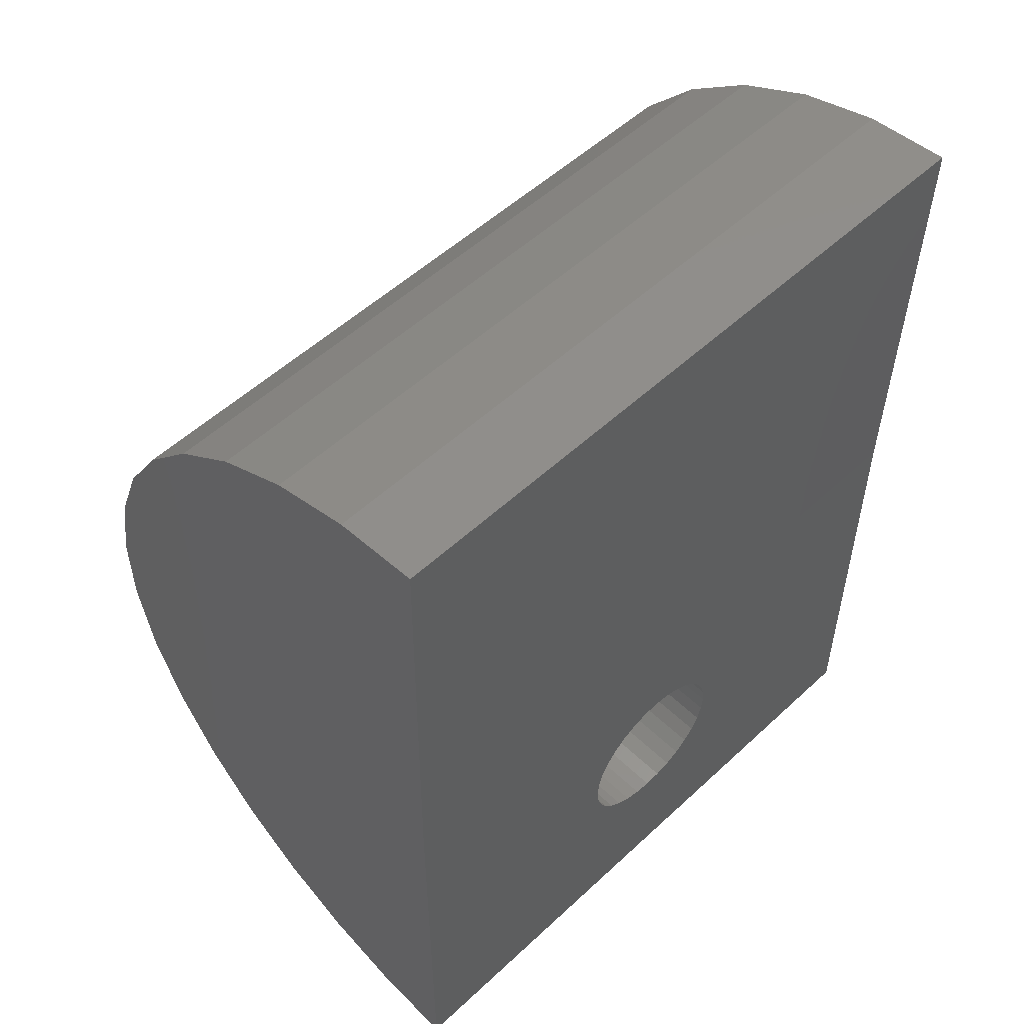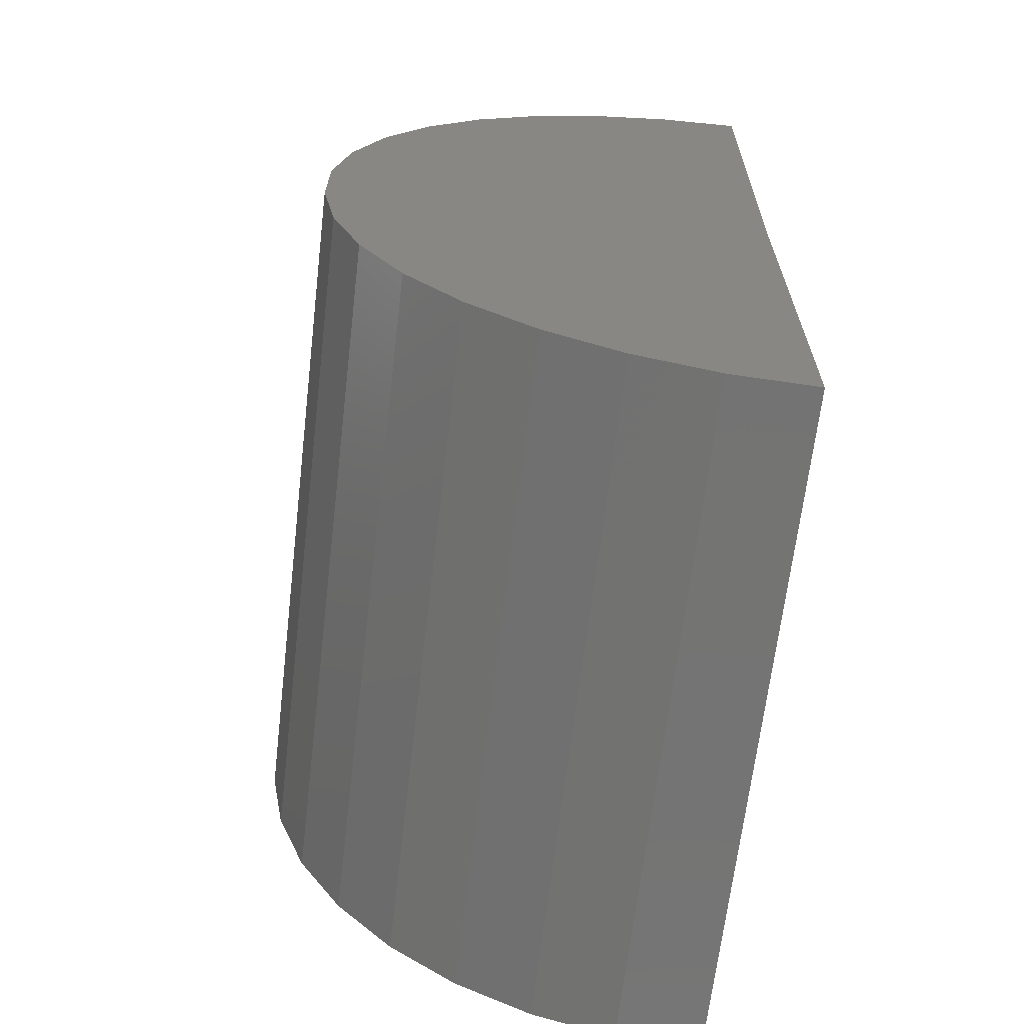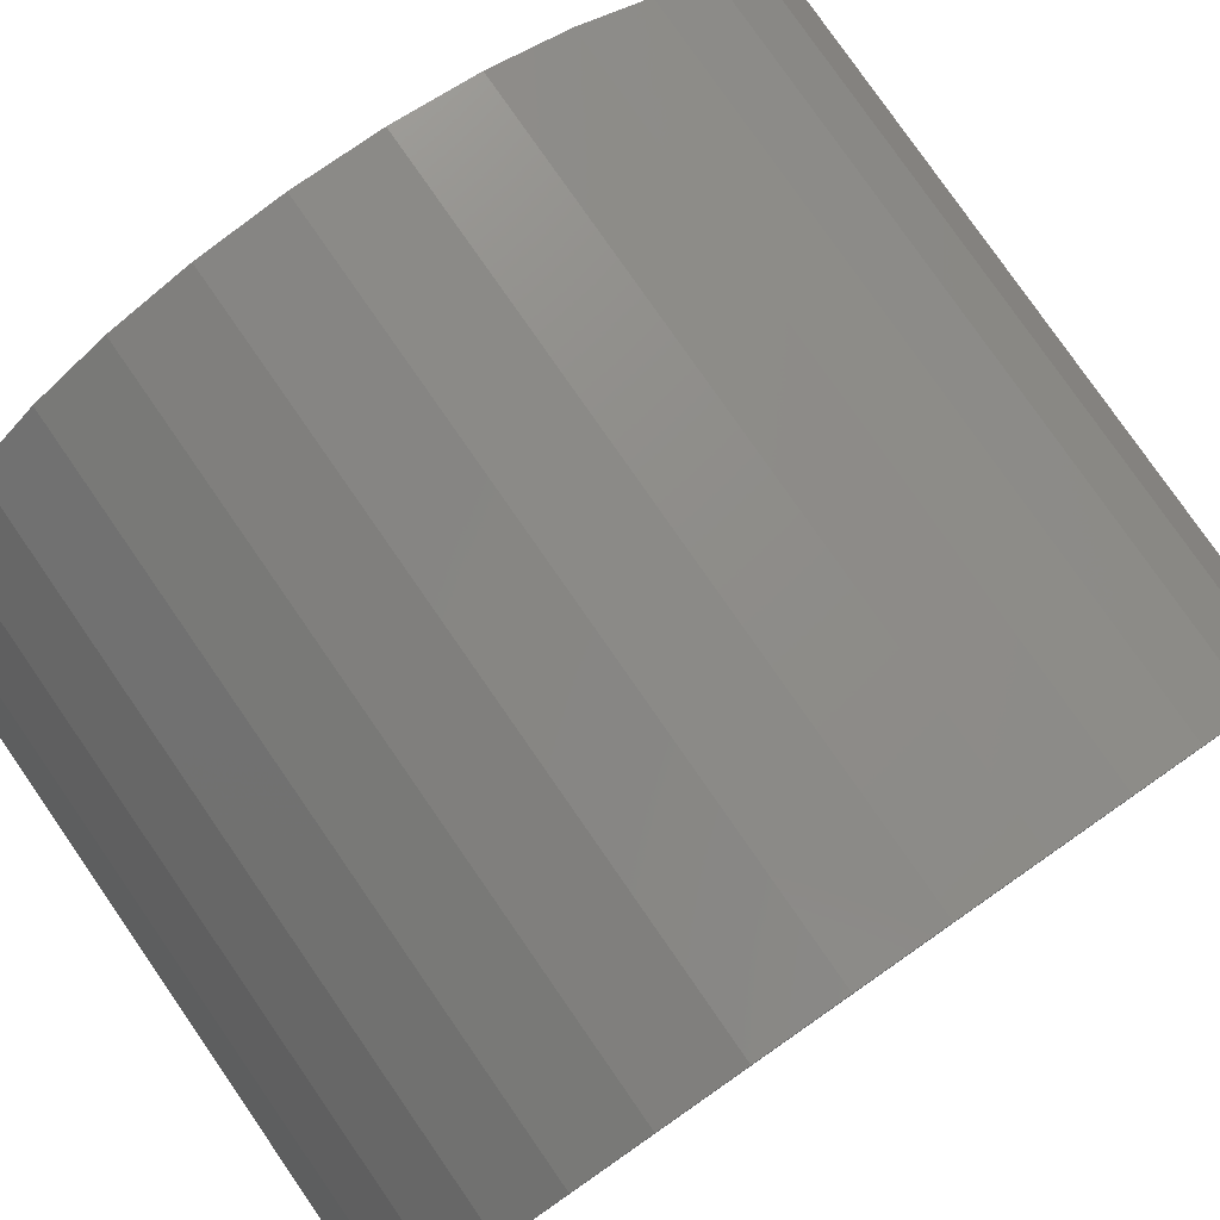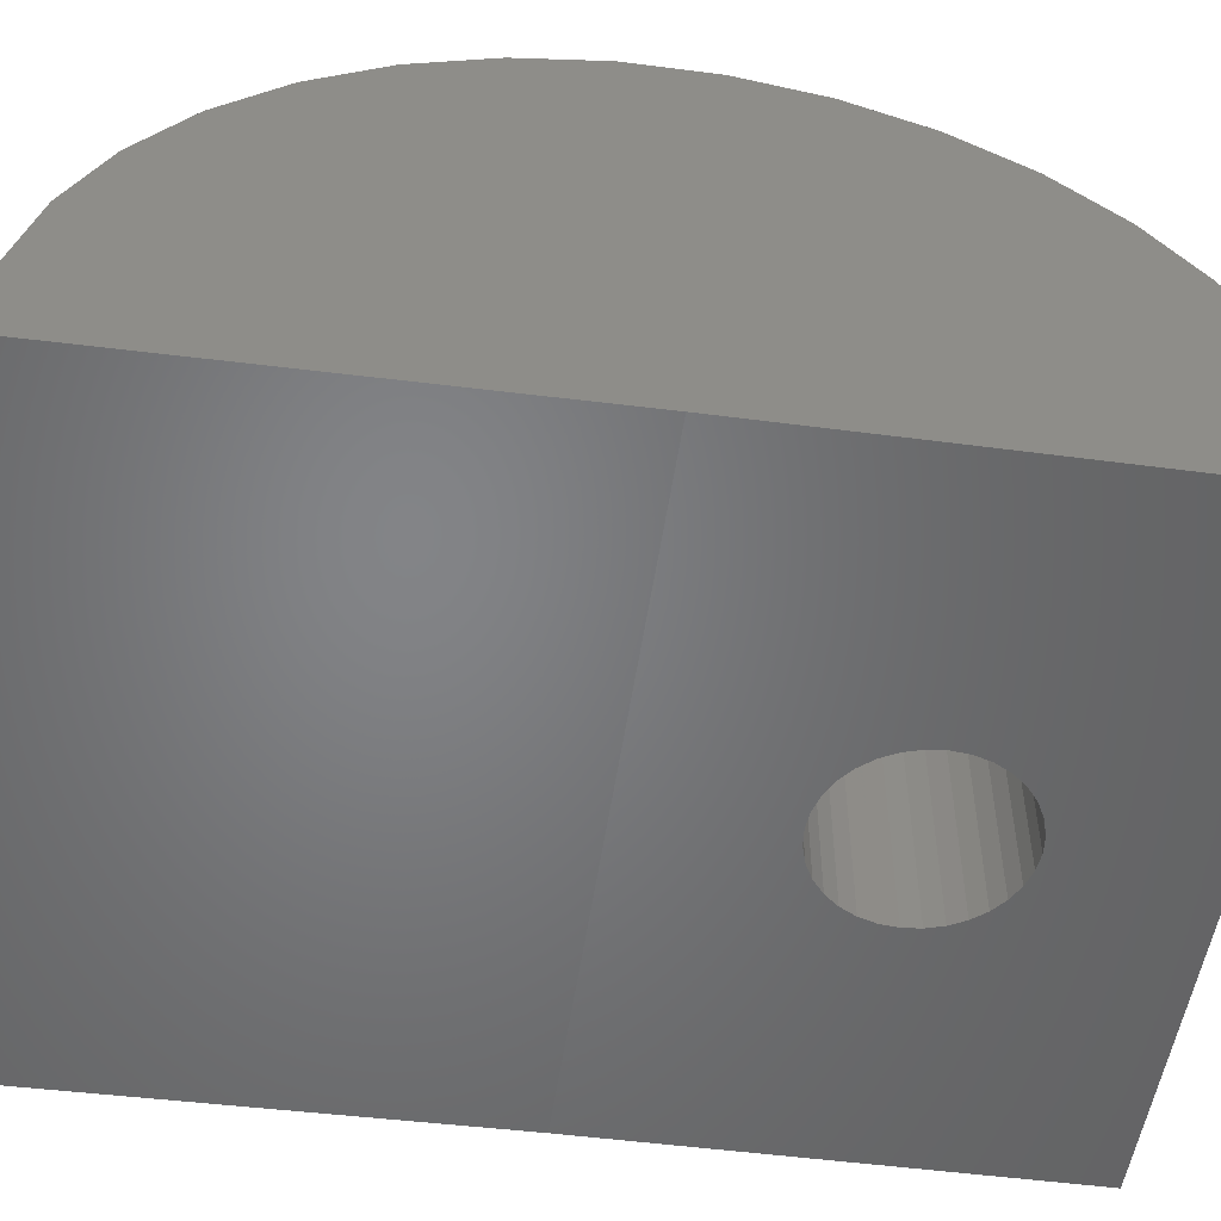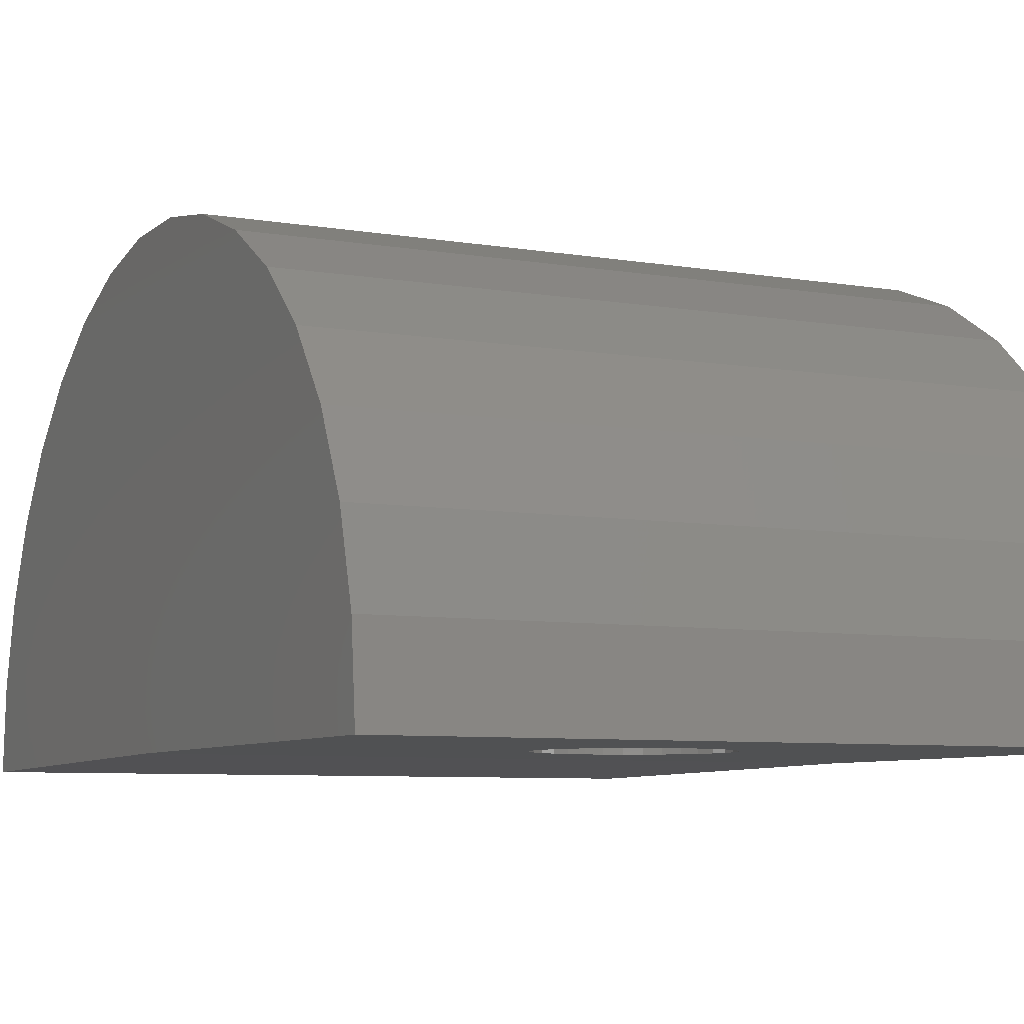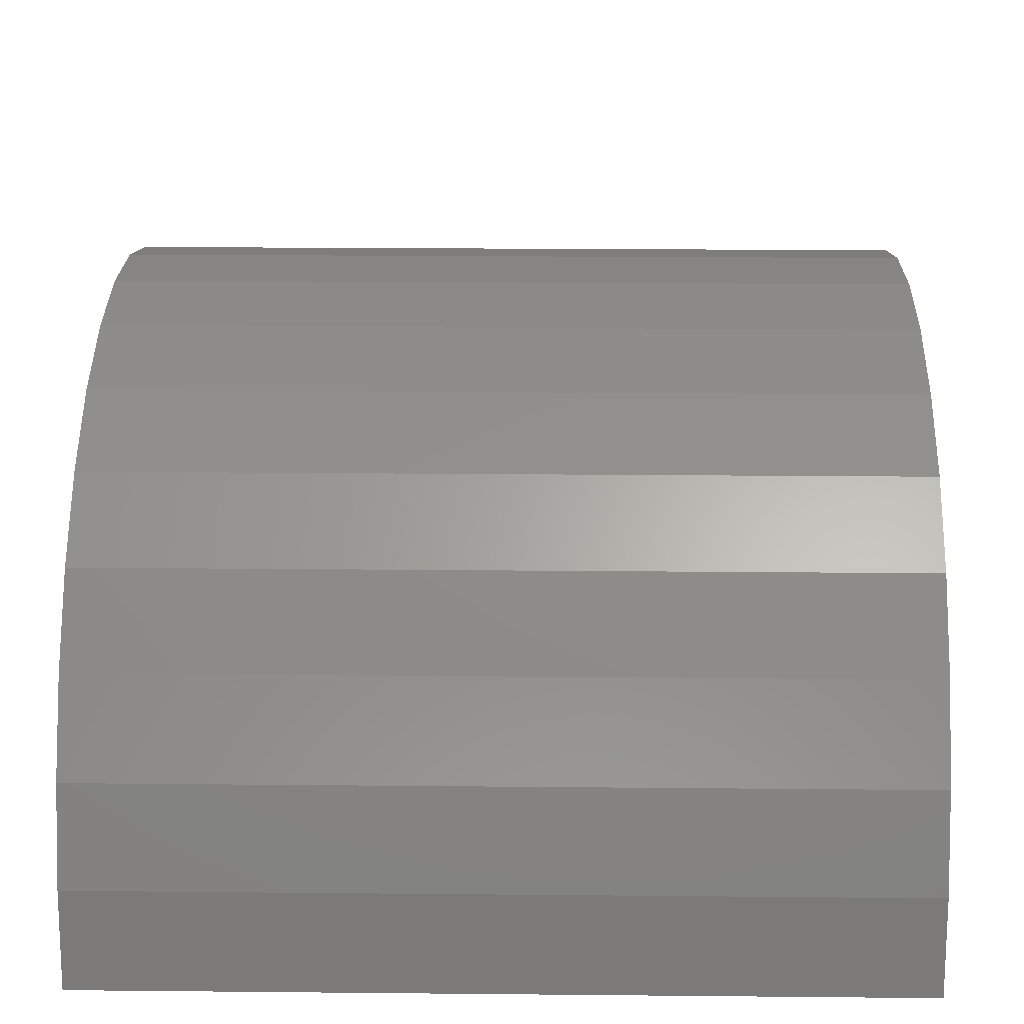
<metadata>
{"format":"stl","ext":"stl","renderer":"f3d","projection":"perspective","resolution":1024,"background":"white","views":[{"elev":53.5,"azim":135.3,"up":"+Y"},{"elev":-66.2,"azim":83.3,"up":"+Y"},{"elev":79.8,"azim":55.2,"up":"+Z"},{"elev":-51.6,"azim":-98.1,"up":"+Z"},{"elev":-7.1,"azim":-26.1,"up":"+Z"},{"elev":20.7,"azim":-179.0,"up":"+Z"}]}
</metadata>
<code>
# stl→obj: 102 verts, 200 faces
v 0.376 0.3447 0
v 0.3575 0.3429 0.3125
v 0.3575 0.3429 0
v 0.3397 0.3375 0.3125
v 0.3397 0.3375 0
v 0.3234 0.3288 0.3125
v 0.3234 0.3288 0
v 0.309 0.317 0.3125
v 0.309 0.317 0
v 0.2972 0.3026 0.3125
v 0.2972 0.3026 0
v 0.2885 0.2863 0.3125
v 0.2885 0.2863 0
v 0.2831 0.2685 0.3125
v 0.2831 0.2685 0
v 0.2812 0.25 0.3125
v 0.2812 0.25 0
v 0.376 0.3447 0.3125
v 0.3945 0.3429 0
v 0.3945 0.3429 0.3125
v 0.4122 0.3375 0
v 0.4122 0.3375 0.3125
v 0.4286 0.3288 0
v 0.4286 0.3288 0.3125
v 0.443 0.317 0
v 0.443 0.317 0.3125
v 0.4548 0.3026 0
v 0.4548 0.3026 0.3125
v 0.4635 0.2863 0
v 0.4635 0.2863 0.3125
v 0.4689 0.2685 0
v 0.4689 0.2685 0.3125
v 0.4707 0.25 0
v 0.4707 0.25 0.3125
v 0.376 0.1553 0
v 0.3945 0.1571 0.3125
v 0.3945 0.1571 0
v 0.4122 0.1625 0.3125
v 0.4122 0.1625 0
v 0.4286 0.1712 0.3125
v 0.4286 0.1712 0
v 0.443 0.183 0.3125
v 0.443 0.183 0
v 0.4548 0.1974 0.3125
v 0.4548 0.1974 0
v 0.4635 0.2137 0.3125
v 0.4635 0.2137 0
v 0.4689 0.2315 0.3125
v 0.4689 0.2315 0
v 0.376 0.1553 0.3125
v 0.3575 0.1571 0
v 0.3575 0.1571 0.3125
v 0.3397 0.1625 0
v 0.3397 0.1625 0.3125
v 0.3234 0.1712 0
v 0.3234 0.1712 0.3125
v 0.309 0.183 0
v 0.309 0.183 0.3125
v 0.2972 0.1974 0
v 0.2972 0.1974 0.3125
v 0.2885 0.2137 0
v 0.2885 0.2137 0.3125
v 0.2831 0.2315 0
v 0.2831 0.2315 0.3125
v 0 0.4974 0
v 0 0 0
v 0.75 0.4974 0
v 0.75 0 0
v 0 0.9947 -0.006127
v 0.75 0.9947 -0.006127
v 0 0.9873 0.08572
v 0 0.6369 0.4774
v 0 0.4543 0.4955
v 0 0.5465 0.4949
v 0 0.008535 0.09175
v 0 0.9631 0.1746
v 0 0.03385 0.1803
v 0 0.9229 0.2575
v 0 0.07507 0.2627
v 0 0.8681 0.3316
v 0 0.1308 0.3361
v 0 0.8005 0.3943
v 0 0.1991 0.398
v 0 0.7226 0.4434
v 0 0.2776 0.4462
v 0 0.3637 0.4791
v 0.75 0.9873 0.08572
v 0.75 0.5465 0.4949
v 0.75 0.4543 0.4955
v 0.75 0.6369 0.4774
v 0.75 0.3637 0.4791
v 0.75 0.2776 0.4462
v 0.75 0.7226 0.4434
v 0.75 0.1991 0.398
v 0.75 0.8005 0.3943
v 0.75 0.1308 0.3361
v 0.75 0.8681 0.3316
v 0.75 0.07507 0.2627
v 0.75 0.9229 0.2575
v 0.75 0.03385 0.1803
v 0.75 0.9631 0.1746
v 0.75 0.008535 0.09175
f 1 2 3
f 3 2 4
f 3 4 5
f 5 4 6
f 5 6 7
f 7 6 8
f 7 8 9
f 9 8 10
f 9 10 11
f 11 10 12
f 11 12 13
f 13 12 14
f 13 14 15
f 15 14 16
f 15 16 17
f 2 1 18
f 18 1 19
f 18 19 20
f 20 19 21
f 20 21 22
f 22 21 23
f 22 23 24
f 24 23 25
f 24 25 26
f 26 25 27
f 26 27 28
f 28 27 29
f 28 29 30
f 30 29 31
f 30 31 32
f 32 31 33
f 32 33 34
f 35 36 37
f 37 36 38
f 37 38 39
f 39 38 40
f 39 40 41
f 41 40 42
f 41 42 43
f 43 42 44
f 43 44 45
f 45 44 46
f 45 46 47
f 47 46 48
f 47 48 49
f 49 48 34
f 49 34 33
f 36 35 50
f 50 35 51
f 50 51 52
f 52 51 53
f 52 53 54
f 54 53 55
f 54 55 56
f 56 55 57
f 56 57 58
f 58 57 59
f 58 59 60
f 60 59 61
f 60 61 62
f 62 61 63
f 62 63 64
f 64 63 17
f 64 17 16
f 65 3 5
f 65 5 7
f 65 7 9
f 65 9 11
f 65 11 13
f 65 13 15
f 65 15 66
f 67 68 31
f 67 31 29
f 67 29 27
f 67 27 25
f 67 25 23
f 67 23 21
f 67 21 19
f 67 19 1
f 67 1 3
f 67 3 65
f 66 15 17
f 66 17 63
f 66 63 61
f 66 61 59
f 66 59 57
f 66 57 55
f 66 55 53
f 66 53 51
f 66 51 35
f 66 35 68
f 68 35 37
f 68 37 39
f 68 39 41
f 68 41 43
f 68 43 45
f 68 45 47
f 68 47 49
f 68 49 33
f 68 33 31
f 18 20 2
f 4 2 20
f 22 4 20
f 6 4 22
f 24 6 22
f 38 54 40
f 52 54 38
f 36 52 38
f 50 52 36
f 54 56 40
f 40 56 58
f 40 58 42
f 42 58 60
f 42 60 44
f 44 60 62
f 44 62 46
f 46 62 64
f 46 64 48
f 48 64 16
f 48 16 34
f 34 16 14
f 34 14 32
f 32 14 12
f 32 12 30
f 30 12 10
f 30 10 28
f 28 10 8
f 28 8 26
f 26 8 6
f 26 6 24
f 69 70 65
f 65 70 67
f 65 71 69
f 72 73 74
f 65 66 71
f 71 66 75
f 71 75 76
f 76 75 77
f 76 77 78
f 78 77 79
f 78 79 80
f 80 79 81
f 80 81 82
f 82 81 83
f 82 83 84
f 84 83 85
f 84 85 72
f 72 85 86
f 72 86 73
f 87 67 70
f 88 89 90
f 89 91 90
f 90 91 92
f 90 92 93
f 93 92 94
f 93 94 95
f 95 94 96
f 95 96 97
f 97 96 98
f 97 98 99
f 99 98 100
f 99 100 101
f 101 100 102
f 101 102 87
f 87 102 68
f 87 68 67
f 70 69 87
f 87 69 71
f 87 71 101
f 101 71 76
f 101 76 99
f 99 76 78
f 99 78 97
f 97 78 80
f 97 80 95
f 95 80 82
f 95 82 93
f 93 82 84
f 93 84 90
f 90 84 72
f 90 72 88
f 88 72 74
f 88 74 89
f 89 74 73
f 89 73 91
f 91 73 86
f 91 86 92
f 92 86 85
f 92 85 94
f 94 85 83
f 94 83 96
f 96 83 81
f 96 81 98
f 98 81 79
f 98 79 100
f 100 79 77
f 100 77 102
f 102 77 75
f 102 75 68
f 68 75 66

</code>
